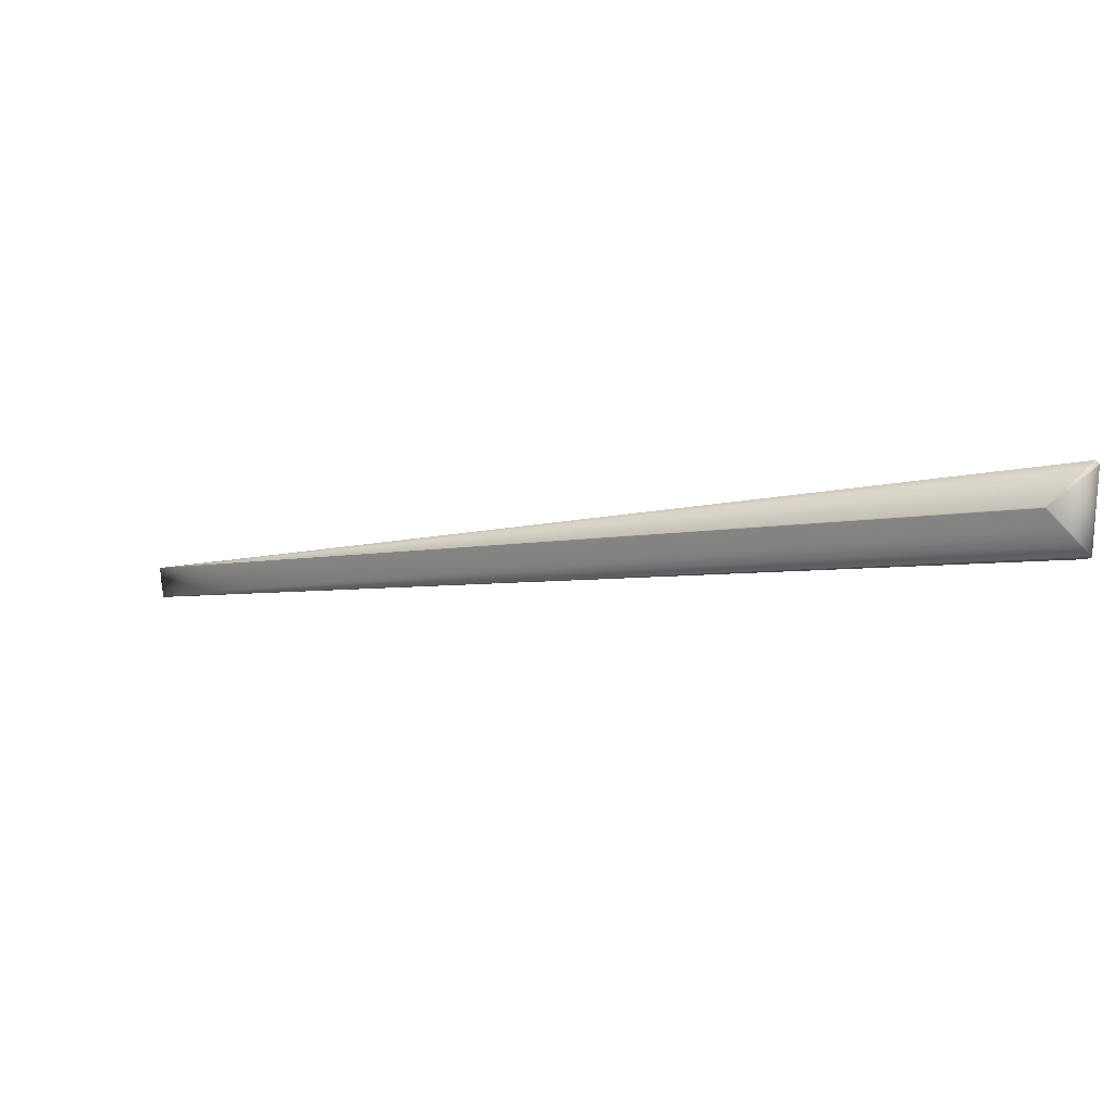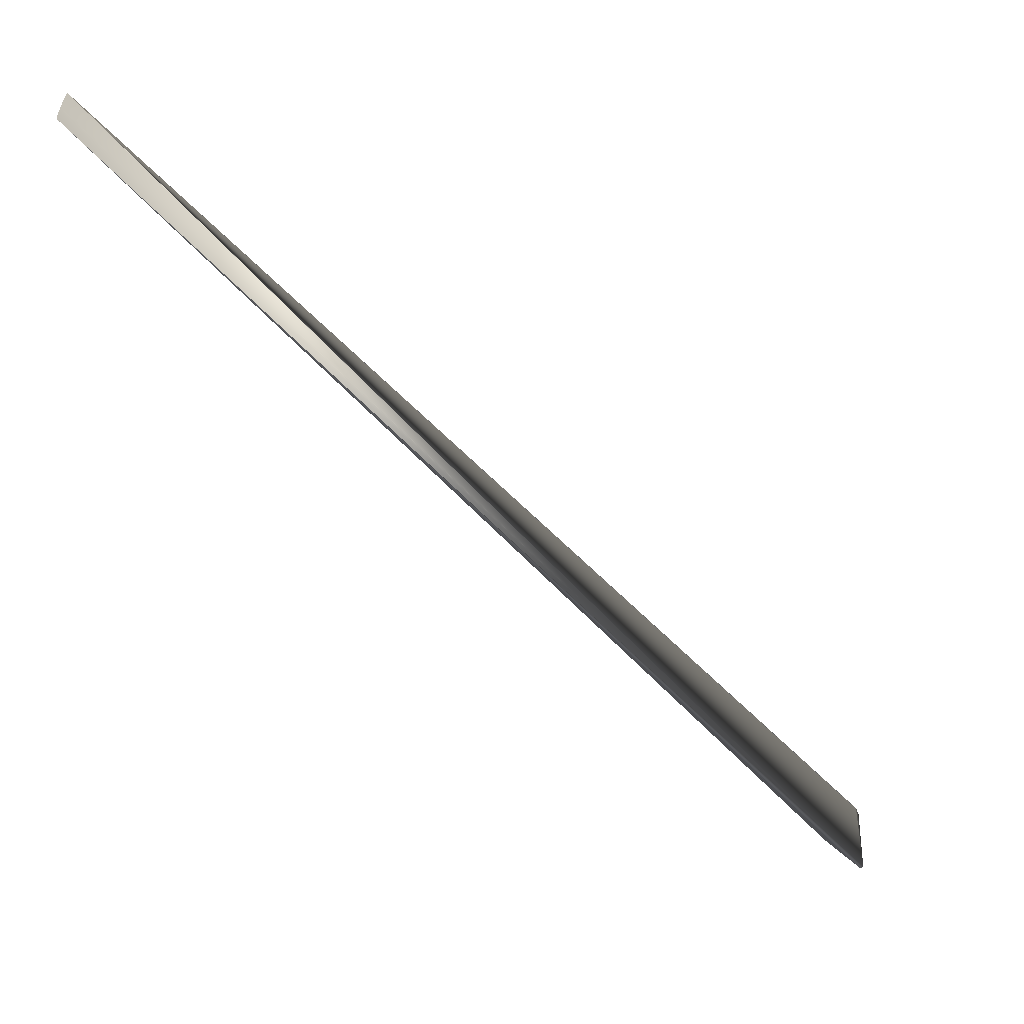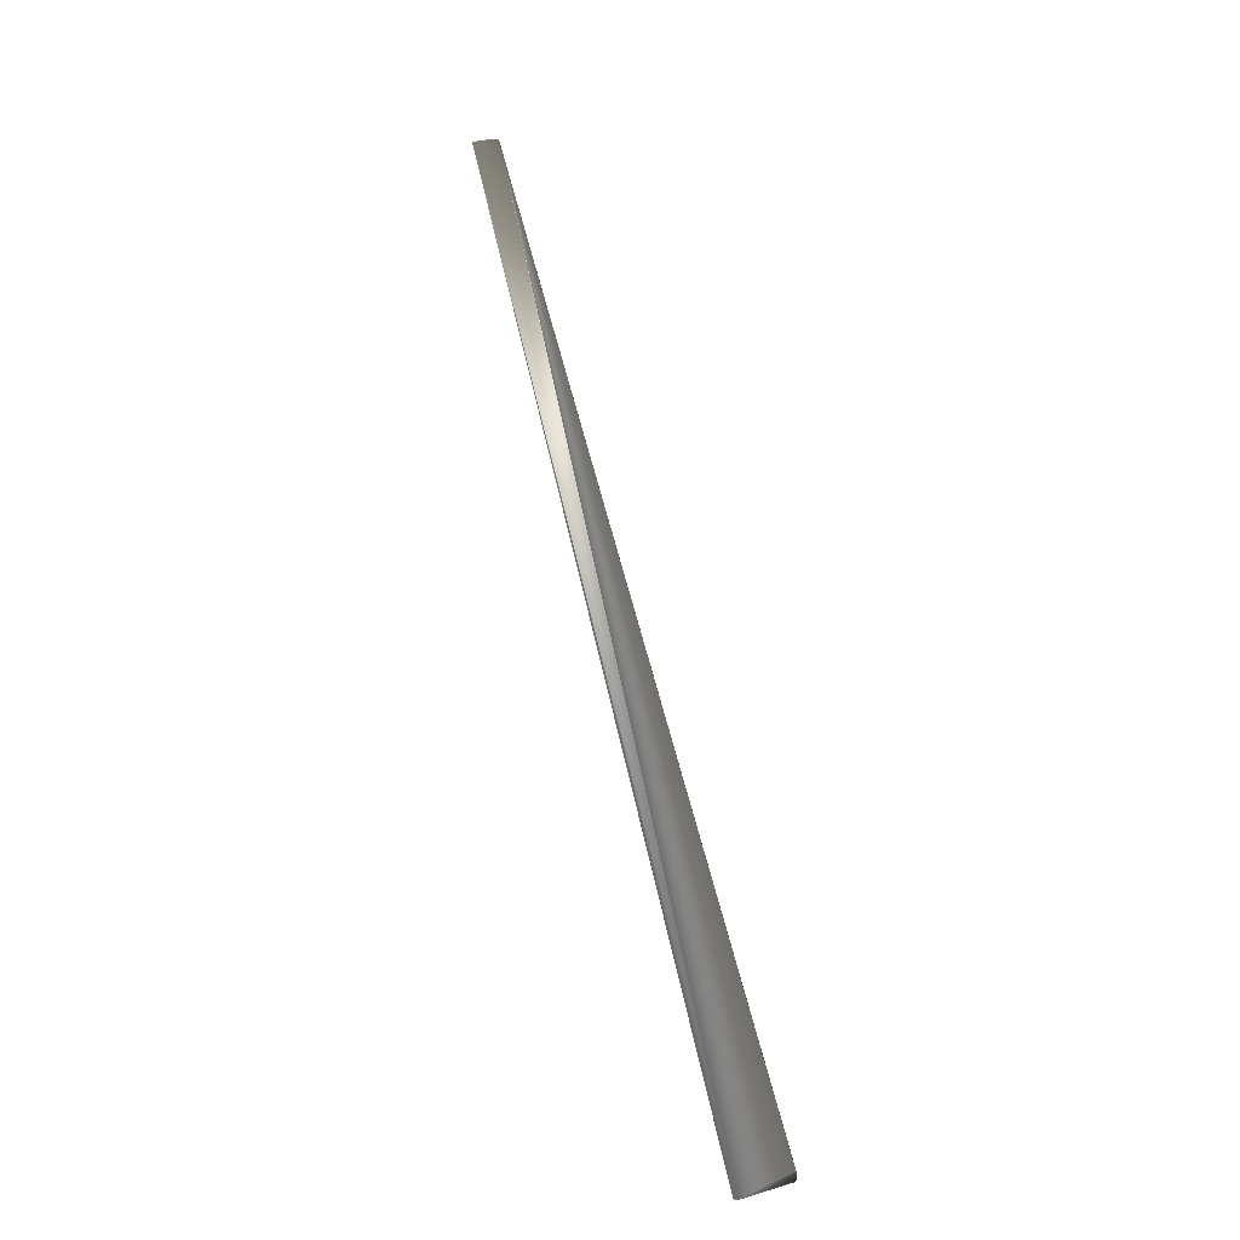
<metadata>
{"format":"obj","ext":"obj","renderer":"f3d","projection":"perspective","resolution":1024,"background":"white","views":[{"elev":-66.4,"azim":124.1,"up":"+Y"},{"elev":67.1,"azim":130.7,"up":"+Y"},{"elev":-61.1,"azim":-169.4,"up":"+Z"}]}
</metadata>
<code>
v 0.1107 0.7222 0.8846
v -0.04975 -0.01203 -0.008969
v 4.3e-05 -0.001096 0.001293
v 0.1111 0.7224 0.8845
v 0.001282 0.01371 -0.05001
v -0.04978 -0.01195 -0.00889
v -0.04982 -0.01186 -0.00881
v -0.04985 -0.01178 -0.008731
v -0.04988 -0.0117 -0.008652
v -0.04992 -0.01162 -0.008572
v -0.04995 -0.01153 -0.008492
v -0.04998 -0.01145 -0.008412
v -0.05002 -0.01136 -0.008332
v -0.05005 -0.01128 -0.008252
v -0.05008 -0.0112 -0.008171
v -0.05011 -0.01111 -0.008091
v -0.05014 -0.01103 -0.00801
v -0.05018 -0.01094 -0.00793
v -0.05021 -0.01086 -0.007849
v -0.05024 -0.01077 -0.007768
v -0.05027 -0.01068 -0.007687
v -0.0503 -0.0106 -0.007606
v -0.05033 -0.01051 -0.007525
v -0.05036 -0.01043 -0.007443
v -0.05039 -0.01034 -0.007362
v -0.05042 -0.01025 -0.00728
v -0.05045 -0.01017 -0.007198
v -0.05048 -0.01008 -0.007116
v -0.05051 -0.00999 -0.007034
v -0.05053 -0.009902 -0.006952
v -0.05056 -0.009814 -0.00687
v -0.05059 -0.009726 -0.006788
v -0.05062 -0.009637 -0.006705
v -0.05065 -0.009548 -0.006623
v -0.05067 -0.009459 -0.00654
v -0.0507 -0.00937 -0.006458
v -0.05073 -0.009281 -0.006375
v -0.05075 -0.009191 -0.006292
v -0.05078 -0.009101 -0.006209
v -0.0508 -0.009011 -0.006126
v -0.05083 -0.008921 -0.006042
v -0.05085 -0.00883 -0.005959
v -0.05088 -0.008739 -0.005876
v -0.0509 -0.008648 -0.005792
v -0.05093 -0.008557 -0.005709
v -0.05095 -0.008465 -0.005625
v -0.05097 -0.008374 -0.005541
v -0.051 -0.008282 -0.005457
v -0.05102 -0.008189 -0.005373
v -0.05104 -0.008097 -0.005289
v -0.05107 -0.008004 -0.005205
v -0.05109 -0.007912 -0.005121
v -0.05111 -0.007818 -0.005036
v -0.05113 -0.007725 -0.004952
v -0.05115 -0.007632 -0.004868
v -0.05117 -0.00754 -0.004785
v -0.05119 -0.00745 -0.004704
v -0.05121 -0.007361 -0.004624
v -0.05123 -0.007274 -0.004546
v -0.05125 -0.007189 -0.00447
v -0.05126 -0.007106 -0.004395
v -0.05128 -0.007024 -0.004322
v -0.05129 -0.006944 -0.00425
v -0.05131 -0.006866 -0.004181
v -0.05132 -0.00679 -0.004113
v -0.05134 -0.006715 -0.004046
v -0.05135 -0.006643 -0.003981
v -0.05136 -0.006572 -0.003918
v -0.05137 -0.006502 -0.003857
v -0.05139 -0.006435 -0.003797
v -0.0514 -0.00637 -0.003739
v -0.05141 -0.006306 -0.003683
v -0.05142 -0.006244 -0.003628
v -0.05143 -0.006184 -0.003575
v -0.05144 -0.006126 -0.003524
v -0.05145 -0.00607 -0.003474
v -0.05145 -0.006015 -0.003426
v -0.05146 -0.005963 -0.00338
v -0.05147 -0.005912 -0.003335
v -0.05148 -0.005863 -0.003292
v -0.05148 -0.005817 -0.003251
v -0.05149 -0.005772 -0.003212
v -0.0515 -0.005729 -0.003174
v -0.0515 -0.005688 -0.003138
v -0.05151 -0.005649 -0.003104
v -0.05151 -0.005611 -0.003071
v -0.05152 -0.005576 -0.00304
v -0.05152 -0.005543 -0.003011
v -0.05153 -0.005511 -0.002984
v -0.05153 -0.005482 -0.002958
v -0.05153 -0.005454 -0.002934
v -0.05154 -0.005429 -0.002912
v -0.05154 -0.005405 -0.002891
v -0.05154 -0.005383 -0.002872
v -0.05155 -0.005364 -0.002855
v -0.05155 -0.005346 -0.002839
v -0.05155 -0.00533 -0.002826
v -0.05155 -0.005287 -0.002788
v 0.1384 0.7286 0.8691
v -0.05156 -0.005275 -0.002777
v 0.00525 0.01513 -0.04942
v 0.005201 0.01511 -0.04943
v 0.005052 0.01504 -0.04946
v 0.005002 0.01502 -0.04948
v 0.004952 0.01499 -0.04949
v 0.004902 0.01497 -0.0495
v 0.004851 0.01495 -0.04951
v 0.004801 0.01493 -0.04952
v 0.004751 0.0149 -0.04954
v 0.0047 0.01488 -0.04955
v 0.004649 0.01486 -0.04956
v 0.004599 0.01484 -0.04957
v 0.004548 0.01482 -0.04958
v 0.004497 0.01479 -0.04959
v 0.004445 0.01477 -0.0496
v 0.004394 0.01475 -0.04961
v 0.004343 0.01473 -0.04963
v 0.004291 0.01471 -0.04963
v 0.00424 0.01469 -0.04965
v 0.004188 0.01466 -0.04966
v 0.004136 0.01464 -0.04967
v 0.004084 0.01462 -0.04968
v 0.004032 0.0146 -0.04969
v 0.00398 0.01458 -0.0497
v 0.003928 0.01456 -0.04971
v 0.003875 0.01454 -0.04972
v 0.003823 0.01452 -0.04973
v 0.00377 0.0145 -0.04974
v 0.003718 0.01448 -0.04975
v 0.003665 0.01446 -0.04976
v 0.003612 0.01444 -0.04976
v 0.003559 0.01442 -0.04977
v 0.003506 0.0144 -0.04978
v 0.003453 0.01438 -0.04979
v 0.003399 0.01436 -0.0498
v 0.003346 0.01434 -0.04981
v 0.003293 0.01432 -0.04982
v 0.003239 0.0143 -0.04983
v 0.003185 0.01428 -0.04983
v 0.003132 0.01426 -0.04984
v 0.003078 0.01425 -0.04985
v 0.003024 0.01423 -0.04986
v 0.00297 0.01421 -0.04986
v 0.002915 0.01419 -0.04987
v 0.002861 0.01417 -0.04988
v 0.002807 0.01415 -0.04989
v 0.002752 0.01413 -0.04989
v 0.002698 0.01412 -0.0499
v 0.002643 0.0141 -0.04991
v 0.00259 0.01408 -0.04991
v 0.002537 0.01406 -0.04992
v 0.00229 0.01399 -0.04995
v 0.002243 0.01397 -0.04995
v 0.002198 0.01396 -0.04995
v 0.002154 0.01395 -0.04996
v 0.002111 0.01393 -0.04996
v 0.002069 0.01392 -0.04997
v 0.00177 0.01384 -0.04999
v 0.001293 0.01371 -0.05001
v 0.001143 0 0
v 0.000173 -0.001688 0
v 0.1114 0.7225 0.8843
v 0.005151 0.01509 -0.04944
v 0.005101 0.01506 -0.04945
v 0.1118 0.7226 0.8841
v 0.1121 0.7227 0.884
v 0.1125 0.7228 0.8838
v 0.1128 0.7229 0.8836
v 0.1132 0.723 0.8834
v 0.1135 0.7231 0.8833
v 0.1139 0.7232 0.8831
v 0.1142 0.7234 0.8829
v 0.1146 0.7235 0.8827
v 0.1149 0.7236 0.8826
v 0.1153 0.7237 0.8824
v 0.1156 0.7238 0.8822
v 0.116 0.7239 0.882
v 0.1163 0.724 0.8818
v 0.1167 0.7241 0.8817
v 0.117 0.7242 0.8815
v 0.1174 0.7243 0.8813
v 0.1177 0.7244 0.8811
v 0.1181 0.7245 0.8809
v 0.1185 0.7246 0.8807
v 0.1188 0.7247 0.8805
v 0.1192 0.7248 0.8803
v 0.1196 0.7249 0.8801
v 0.1199 0.725 0.8799
v 0.1384 0.7286 0.8691
v 0.1203 0.7251 0.8797
v 0.1206 0.7252 0.8795
v 0.1383 0.7286 0.8691
v 0.121 0.7253 0.8794
v 0.1383 0.7286 0.8691
v 0.1214 0.7254 0.8792
v 0.1381 0.7286 0.8692
v 0.1381 0.7286 0.8692
v 0.1382 0.7286 0.8692
v 0.1382 0.7286 0.8691
v 0.1383 0.7286 0.8691
v 0.1217 0.7255 0.879
v 0.1372 0.7285 0.8698
v 0.1373 0.7285 0.8697
v 0.1374 0.7285 0.8697
v 0.1375 0.7285 0.8696
v 0.1376 0.7286 0.8695
v 0.1377 0.7286 0.8695
v 0.1378 0.7286 0.8694
v 0.1379 0.7286 0.8693
v 0.138 0.7286 0.8693
v 0.1221 0.7256 0.8788
v 0.1358 0.7283 0.8707
v 0.136 0.7283 0.8706
v 0.1362 0.7284 0.8704
v 0.1364 0.7284 0.8703
v 0.1365 0.7284 0.8702
v 0.1367 0.7284 0.8701
v 0.1369 0.7285 0.87
v 0.137 0.7285 0.8699
v 0.1225 0.7257 0.8785
v 0.1347 0.7282 0.8714
v 0.1349 0.7282 0.8712
v 0.1352 0.7282 0.8711
v 0.1354 0.7283 0.8709
v 0.1356 0.7283 0.8708
v 0.1228 0.7258 0.8783
v 0.1337 0.728 0.872
v 0.134 0.728 0.8718
v 0.1342 0.7281 0.8717
v 0.1345 0.7281 0.8715
v 0.1232 0.7259 0.8781
v 0.1326 0.7278 0.8727
v 0.1329 0.7279 0.8725
v 0.1331 0.7279 0.8723
v 0.1334 0.728 0.8722
v 0.1236 0.726 0.8779
v 0.132 0.7277 0.8731
v 0.1323 0.7278 0.8729
v 0.124 0.7261 0.8777
v 0.1313 0.7276 0.8735
v 0.1316 0.7277 0.8733
v 0.1243 0.7262 0.8775
v 0.1306 0.7275 0.8739
v 0.131 0.7276 0.8737
v 0.1247 0.7263 0.8773
v 0.1303 0.7274 0.8741
v 0.1251 0.7263 0.8771
v 0.13 0.7274 0.8743
v 0.1255 0.7264 0.8769
v 0.1296 0.7273 0.8745
v 0.1258 0.7265 0.8767
v 0.1292 0.7272 0.8747
v 0.1262 0.7266 0.8765
v 0.1266 0.7267 0.8762
v 0.1289 0.7272 0.8749
v 0.127 0.7268 0.876
v 0.1273 0.7268 0.8758
v 0.1277 0.7269 0.8756
v 0.1285 0.7271 0.8751
v 0.1281 0.727 0.8754
v 0.002486 0.01405 -0.04992
v 0.002435 0.01403 -0.04993
v 0.002386 0.01402 -0.04994
v 0.002337 0.014 -0.04994
v 0.002027 0.01391 -0.04997
v 0.001987 0.0139 -0.04997
v 0.001949 0.01389 -0.04997
v 0.001911 0.01388 -0.04998
v 0.001874 0.01386 -0.04998
v 0.001838 0.01385 -0.04998
v 0.001804 0.01384 -0.04999
v 0.001738 0.01383 -0.04999
v 0.001707 0.01382 -0.04999
v 0.001676 0.01381 -0.04999
v 0.001647 0.0138 -0.04999
v 0.001619 0.01379 -0.05
v 0.001592 0.01379 -0.05
v 0.001567 0.01378 -0.05
v 0.001542 0.01377 -0.05
v 0.001518 0.01377 -0.05
v 0.001496 0.01376 -0.05
v 0.001475 0.01375 -0.05001
v 0.001454 0.01375 -0.05001
v 0.001435 0.01375 -0.05001
v 0.001417 0.01374 -0.05001
v 0.0014 0.01374 -0.05001
v 0.001385 0.01373 -0.05001
v 0.00137 0.01373 -0.05001
v 0.001357 0.01372 -0.05001
v 0.001344 0.01372 -0.05001
v 0.001333 0.01372 -0.05001
v 0.001323 0.01371 -0.05001
v 0.001314 0.01371 -0.05001
v 0.001289 0.01371 -0.05001
v 0.001306 0.01371 -0.05001
v -0.05155 -0.005317 -0.002814
v 0.001299 0.01371 -0.05001
v -0.05155 -0.005305 -0.002803
v -0.05155 -0.005295 -0.002795
v -0.05156 -0.005281 -0.002783
v 0.001286 0.01371 -0.05001
v 0.001283 0.01371 -0.05001
f 1 2 3
f 1 4 5
f 1 6 2
f 1 7 6
f 1 8 7
f 1 9 8
f 1 10 9
f 1 11 10
f 1 12 11
f 1 13 12
f 1 14 13
f 1 15 14
f 1 16 15
f 1 17 16
f 1 18 17
f 1 19 18
f 1 20 19
f 1 21 20
f 1 22 21
f 1 23 22
f 1 24 23
f 1 25 24
f 1 26 25
f 1 27 26
f 1 28 27
f 1 29 28
f 1 30 29
f 1 31 30
f 1 32 31
f 1 33 32
f 1 34 33
f 1 35 34
f 1 36 35
f 1 37 36
f 1 38 37
f 1 39 38
f 1 40 39
f 1 41 40
f 1 42 41
f 1 43 42
f 1 44 43
f 1 45 44
f 1 46 45
f 1 47 46
f 1 48 47
f 1 49 48
f 1 50 49
f 1 51 50
f 1 52 51
f 1 53 52
f 1 54 53
f 1 55 54
f 1 56 55
f 1 57 56
f 1 58 57
f 1 59 58
f 1 60 59
f 1 61 60
f 1 62 61
f 1 63 62
f 1 64 63
f 1 65 64
f 1 66 65
f 1 67 66
f 1 68 67
f 1 69 68
f 1 70 69
f 1 71 70
f 1 72 71
f 1 73 72
f 1 74 73
f 1 75 74
f 1 76 75
f 1 77 76
f 1 78 77
f 1 79 78
f 1 80 79
f 1 81 80
f 1 82 81
f 1 83 82
f 1 84 83
f 1 85 84
f 1 86 85
f 1 87 86
f 1 88 87
f 1 89 88
f 1 90 89
f 1 91 90
f 1 92 91
f 1 93 92
f 1 94 93
f 1 95 94
f 1 96 95
f 1 97 96
f 1 98 97
f 1 99 4
f 1 5 100
f 1 100 98
f 1 3 99
f 101 102 103
f 101 103 104
f 101 104 105
f 101 105 106
f 101 106 107
f 101 107 108
f 101 108 109
f 101 109 110
f 101 110 111
f 101 111 112
f 101 112 113
f 101 113 114
f 101 114 115
f 101 115 116
f 101 116 117
f 101 117 118
f 101 118 119
f 101 119 120
f 101 120 121
f 101 121 122
f 101 122 123
f 101 123 124
f 101 124 125
f 101 125 126
f 101 126 127
f 101 127 128
f 101 128 129
f 101 129 130
f 101 130 131
f 101 131 132
f 101 132 133
f 101 133 134
f 101 134 135
f 101 135 136
f 101 136 137
f 101 137 138
f 101 138 139
f 101 139 140
f 101 140 141
f 101 141 142
f 101 142 143
f 101 143 144
f 101 144 145
f 101 145 146
f 101 146 147
f 101 147 148
f 101 148 149
f 101 149 150
f 101 150 151
f 101 151 152
f 101 152 153
f 101 153 154
f 101 154 155
f 101 155 156
f 101 156 157
f 101 157 158
f 101 158 159
f 101 160 161
f 101 159 5
f 101 99 160
f 101 5 99
f 101 161 102
f 2 6 5
f 2 5 161
f 2 161 3
f 4 162 5
f 4 99 162
f 102 163 164
f 102 164 103
f 102 161 163
f 6 7 5
f 162 165 5
f 162 99 165
f 163 161 164
f 7 8 5
f 165 166 5
f 165 99 166
f 164 161 103
f 8 9 5
f 166 167 5
f 166 99 167
f 103 161 104
f 9 10 5
f 167 168 5
f 167 99 168
f 104 161 105
f 10 11 5
f 168 169 5
f 168 99 169
f 105 161 106
f 11 12 5
f 169 170 5
f 169 99 170
f 106 161 107
f 12 13 5
f 170 171 5
f 170 99 171
f 107 161 108
f 13 14 5
f 171 172 5
f 171 99 172
f 108 161 109
f 14 15 5
f 172 173 5
f 172 99 173
f 109 161 110
f 15 16 5
f 173 174 5
f 173 99 174
f 110 161 111
f 16 17 5
f 174 175 5
f 174 99 175
f 111 161 112
f 17 18 5
f 175 176 5
f 175 99 176
f 112 161 113
f 18 19 5
f 176 177 5
f 176 99 177
f 113 161 114
f 19 20 5
f 177 178 5
f 177 99 178
f 114 161 115
f 20 21 5
f 178 179 5
f 178 99 179
f 115 161 116
f 21 22 5
f 179 180 5
f 179 99 180
f 116 161 117
f 22 23 5
f 180 181 5
f 180 99 181
f 117 161 118
f 23 24 5
f 181 182 5
f 181 99 182
f 118 161 119
f 24 25 5
f 182 183 5
f 182 99 183
f 119 161 120
f 25 26 5
f 183 184 5
f 183 99 184
f 120 161 121
f 26 27 5
f 184 185 5
f 184 99 185
f 121 161 122
f 27 28 5
f 185 186 5
f 185 99 186
f 122 161 123
f 28 29 5
f 186 187 5
f 186 99 187
f 123 161 124
f 29 30 5
f 187 188 5
f 187 189 188
f 187 99 189
f 124 161 125
f 30 31 5
f 188 190 5
f 188 189 190
f 125 161 126
f 31 32 5
f 190 191 5
f 190 192 191
f 190 189 192
f 126 161 127
f 32 33 5
f 191 193 5
f 191 194 193
f 191 192 194
f 127 161 128
f 33 34 5
f 193 195 5
f 193 196 195
f 193 197 196
f 193 198 197
f 193 199 198
f 193 200 199
f 193 194 200
f 128 161 129
f 34 35 5
f 195 201 5
f 195 202 201
f 195 203 202
f 195 204 203
f 195 205 204
f 195 206 205
f 195 207 206
f 195 208 207
f 195 209 208
f 195 210 209
f 195 196 210
f 129 161 130
f 35 36 5
f 201 211 5
f 201 212 211
f 201 213 212
f 201 214 213
f 201 215 214
f 201 216 215
f 201 217 216
f 201 218 217
f 201 219 218
f 201 202 219
f 130 161 131
f 36 37 5
f 211 220 5
f 211 221 220
f 211 222 221
f 211 223 222
f 211 224 223
f 211 225 224
f 211 212 225
f 131 161 132
f 37 38 5
f 220 226 5
f 220 227 226
f 220 228 227
f 220 229 228
f 220 230 229
f 220 221 230
f 132 161 133
f 38 39 5
f 226 231 5
f 226 232 231
f 226 233 232
f 226 234 233
f 226 235 234
f 226 227 235
f 133 161 134
f 39 40 5
f 231 236 5
f 231 237 236
f 231 238 237
f 231 232 238
f 134 161 135
f 40 41 5
f 236 239 5
f 236 240 239
f 236 241 240
f 236 237 241
f 135 161 136
f 41 42 5
f 239 242 5
f 239 243 242
f 239 244 243
f 239 240 244
f 136 161 137
f 42 43 5
f 242 245 5
f 242 246 245
f 242 243 246
f 137 161 138
f 43 44 5
f 245 247 5
f 245 248 247
f 245 246 248
f 138 161 139
f 44 45 5
f 247 249 5
f 247 250 249
f 247 248 250
f 139 161 140
f 45 46 5
f 249 251 5
f 249 252 251
f 249 250 252
f 140 161 141
f 46 47 5
f 251 253 5
f 251 252 253
f 141 161 142
f 47 48 5
f 253 254 5
f 253 255 254
f 253 252 255
f 142 161 143
f 48 49 5
f 254 256 5
f 254 255 256
f 143 161 144
f 49 50 5
f 256 257 5
f 256 255 257
f 144 161 145
f 50 51 5
f 257 258 5
f 257 259 258
f 257 255 259
f 145 161 146
f 51 52 5
f 258 260 5
f 258 259 260
f 146 161 147
f 52 53 5
f 260 259 5
f 147 161 148
f 53 54 5
f 259 255 5
f 148 161 149
f 54 55 5
f 255 252 5
f 149 161 150
f 55 56 5
f 252 250 5
f 150 161 151
f 56 57 5
f 250 248 5
f 151 261 152
f 151 161 261
f 57 58 5
f 248 246 5
f 261 262 152
f 261 161 262
f 58 59 5
f 246 243 5
f 262 263 152
f 262 161 263
f 59 60 5
f 243 244 5
f 263 264 152
f 263 161 264
f 60 61 5
f 244 240 5
f 264 161 152
f 61 62 5
f 240 241 5
f 152 161 153
f 62 63 5
f 241 237 5
f 153 161 154
f 63 64 5
f 237 238 5
f 154 161 155
f 64 65 5
f 238 232 5
f 155 161 156
f 65 66 5
f 232 233 5
f 156 161 157
f 66 67 5
f 233 234 5
f 157 265 158
f 157 161 265
f 67 68 5
f 234 235 5
f 265 266 158
f 265 161 266
f 68 69 5
f 235 227 5
f 266 267 158
f 266 161 267
f 69 70 5
f 227 228 5
f 267 268 158
f 267 161 268
f 70 71 5
f 228 229 5
f 268 269 158
f 268 161 269
f 71 72 5
f 229 230 5
f 269 270 158
f 269 161 270
f 72 73 5
f 230 221 5
f 270 271 158
f 270 161 271
f 73 74 5
f 221 222 5
f 271 161 158
f 74 75 5
f 222 223 5
f 158 272 159
f 158 161 272
f 75 76 5
f 223 224 5
f 272 273 159
f 272 161 273
f 76 77 5
f 224 225 5
f 273 274 159
f 273 161 274
f 77 78 5
f 225 212 5
f 274 275 159
f 274 161 275
f 78 79 5
f 212 213 5
f 275 276 159
f 275 161 276
f 79 80 5
f 213 214 5
f 276 277 159
f 276 161 277
f 80 81 5
f 214 215 5
f 277 278 159
f 277 161 278
f 81 82 5
f 215 216 5
f 278 279 159
f 278 161 279
f 82 83 5
f 216 217 5
f 279 280 159
f 279 161 280
f 83 84 5
f 217 218 5
f 280 281 159
f 280 161 281
f 84 85 5
f 218 219 5
f 281 282 159
f 281 161 282
f 85 86 5
f 219 202 5
f 282 283 159
f 282 161 283
f 86 87 5
f 202 203 5
f 283 284 159
f 283 161 284
f 87 88 5
f 203 204 5
f 284 285 159
f 284 161 285
f 88 89 5
f 204 205 5
f 285 286 159
f 285 161 286
f 89 90 5
f 205 206 5
f 286 287 159
f 286 161 287
f 90 91 5
f 206 207 5
f 287 288 159
f 287 161 288
f 91 92 5
f 207 208 5
f 288 289 159
f 288 161 289
f 92 93 5
f 208 209 5
f 289 290 159
f 289 161 290
f 93 94 5
f 209 210 5
f 290 291 159
f 290 161 291
f 94 95 5
f 160 99 161
f 210 196 5
f 291 292 159
f 291 161 292
f 95 96 5
f 196 197 5
f 292 293 159
f 292 294 293
f 292 161 294
f 96 97 5
f 197 198 5
f 293 295 159
f 293 294 295
f 97 296 5
f 97 98 296
f 198 199 5
f 295 297 159
f 295 294 297
f 296 298 5
f 296 98 298
f 199 200 5
f 297 294 159
f 298 299 5
f 298 98 299
f 200 194 99
f 200 99 5
f 159 294 5
f 299 98 300
f 299 300 100
f 299 100 5
f 194 192 99
f 294 301 5
f 294 161 301
f 98 100 300
f 192 189 99
f 301 302 5
f 301 161 302
f 302 161 5
f 99 3 161

</code>
